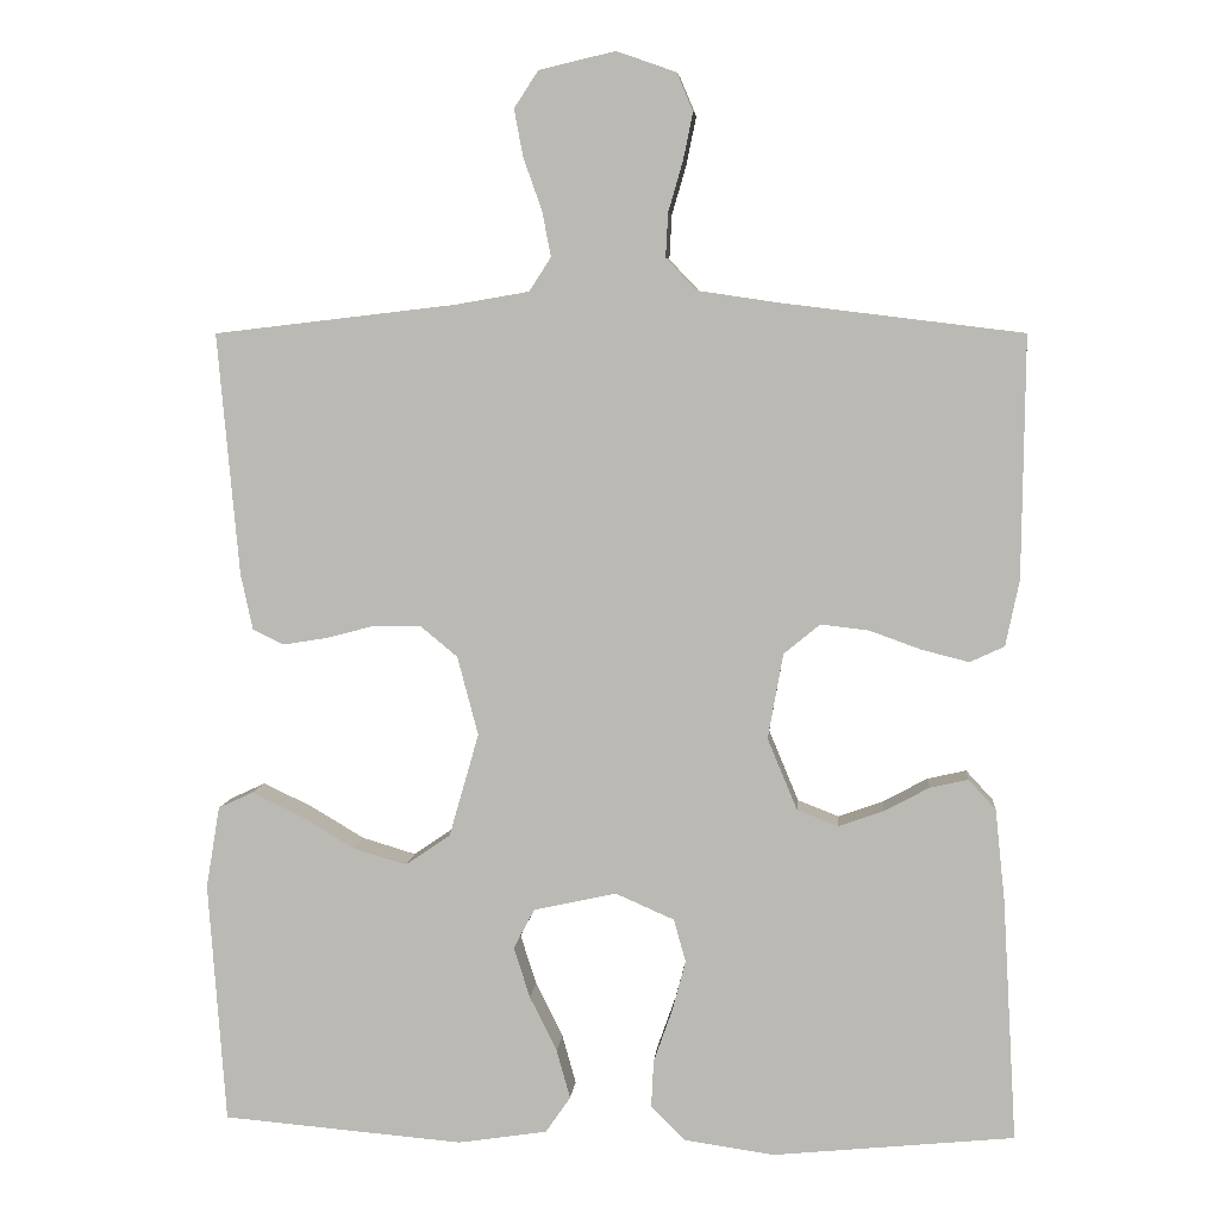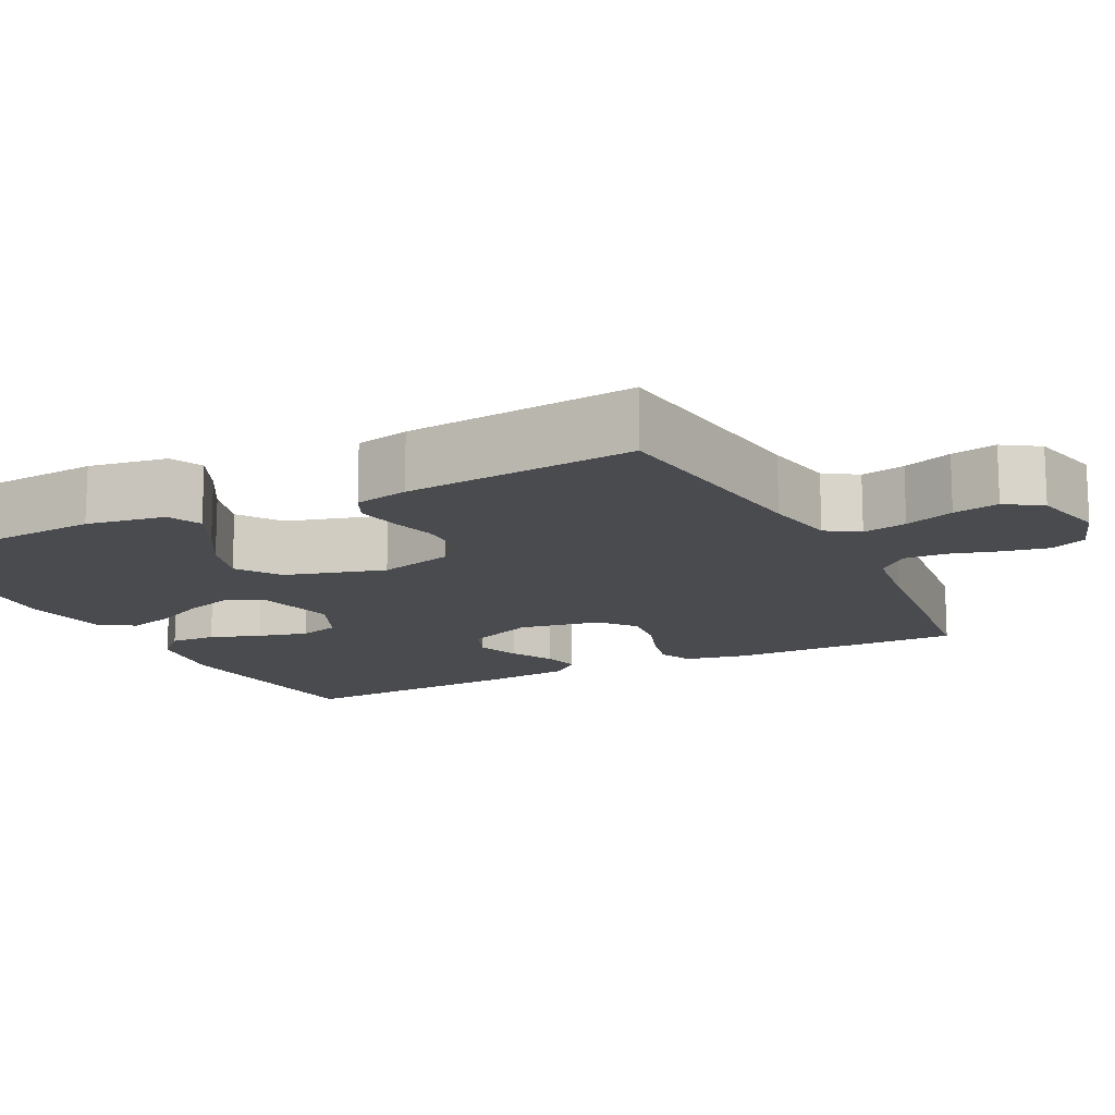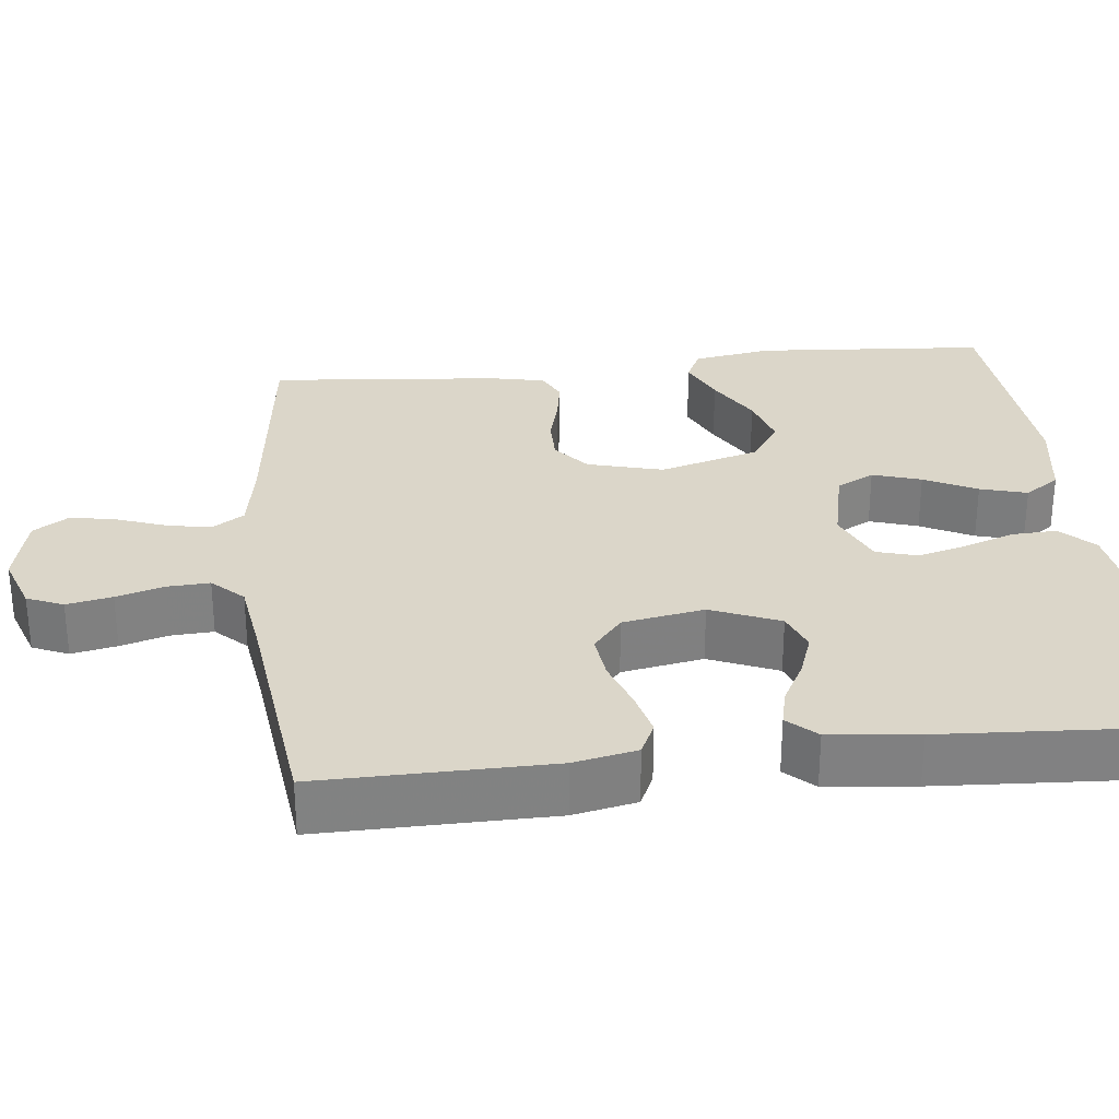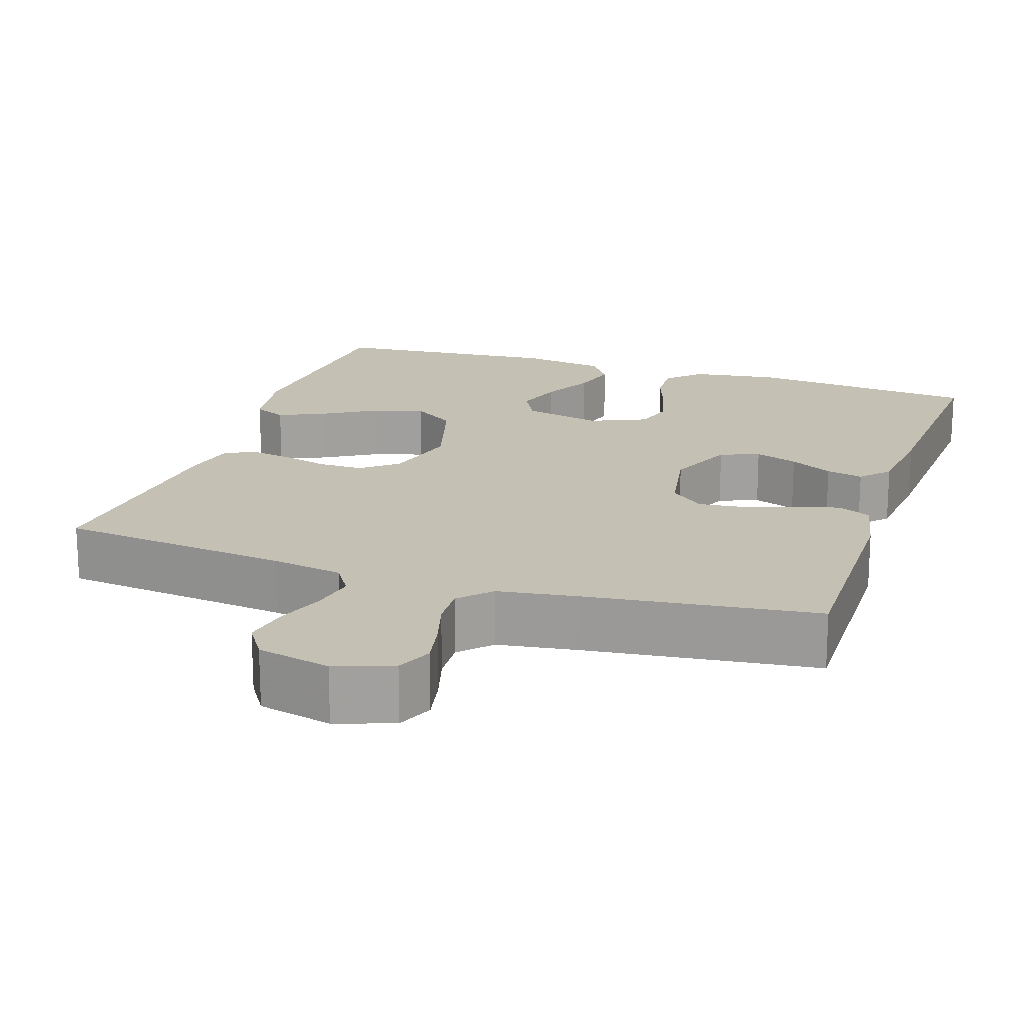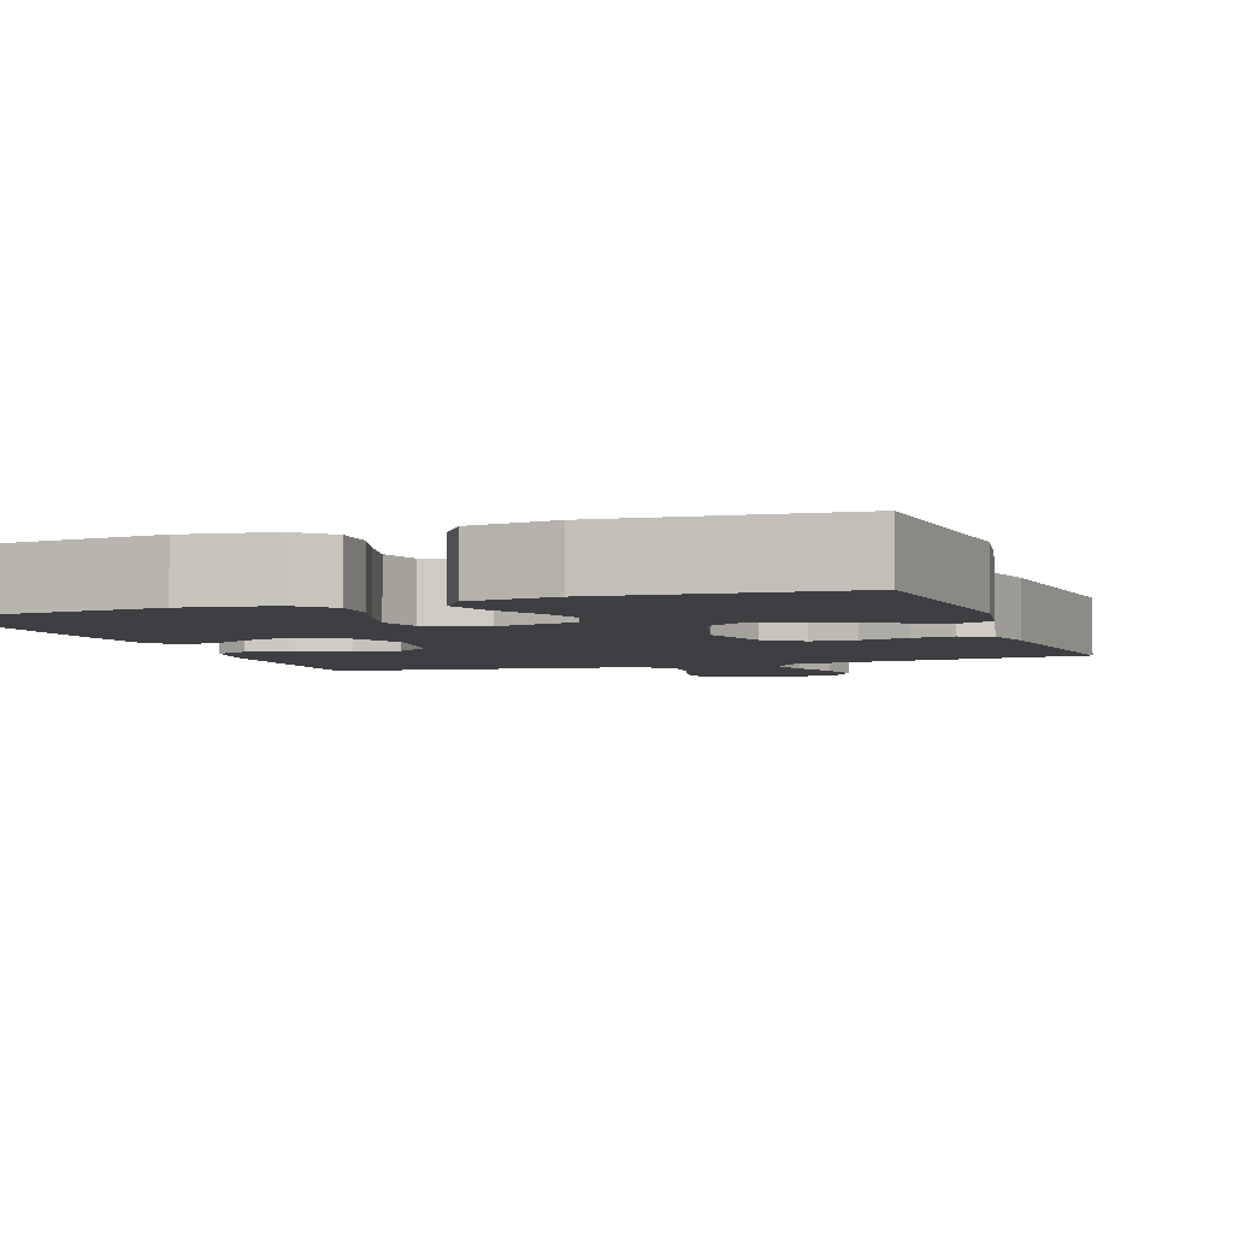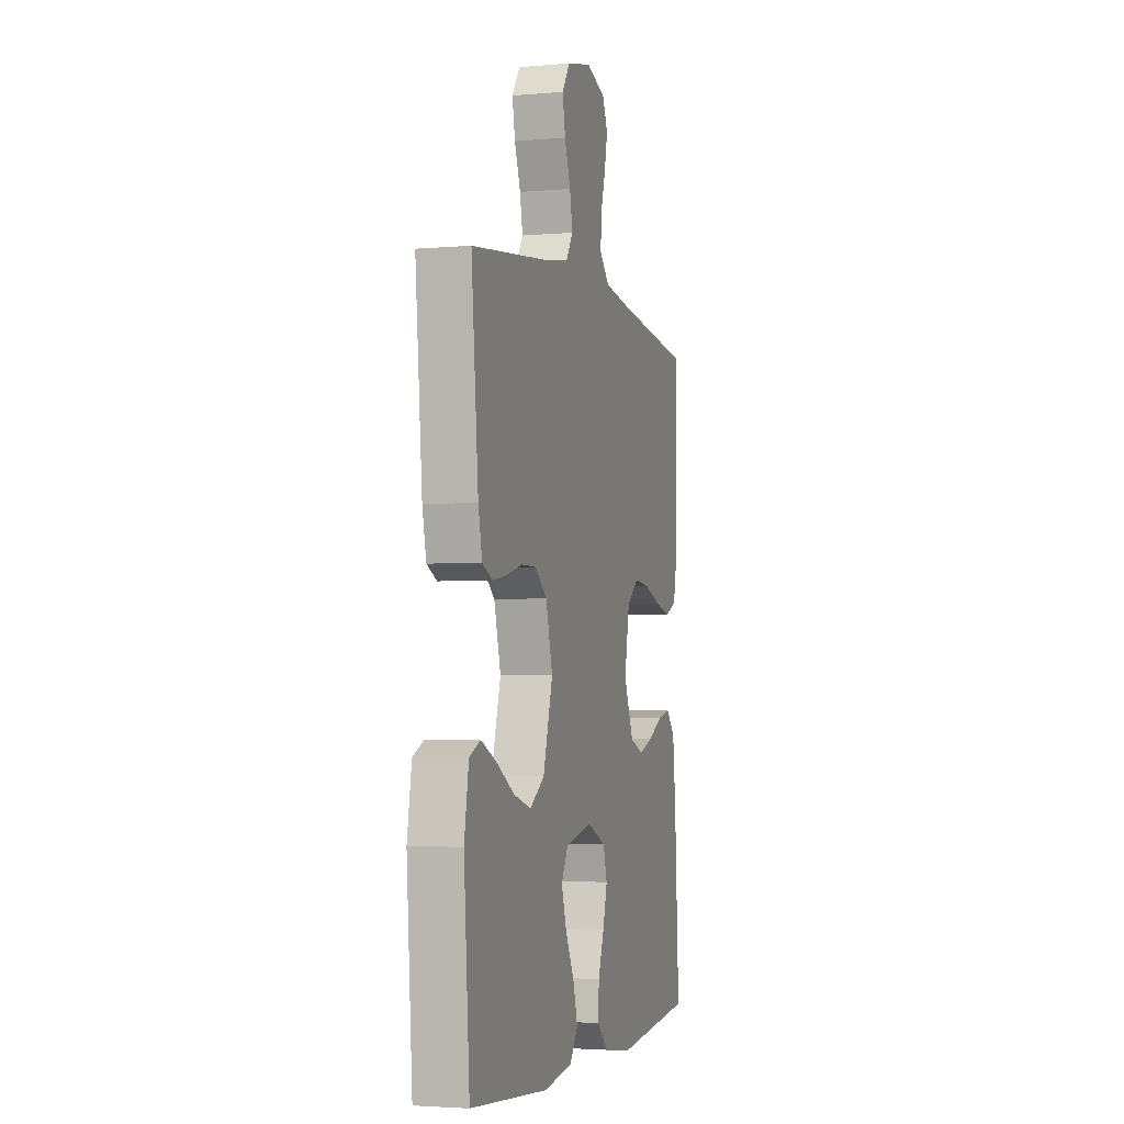
<metadata>
{"format":"obj","ext":"obj","renderer":"f3d","projection":"perspective","resolution":1024,"background":"white","views":[{"elev":5.8,"azim":5.1,"up":"+Z"},{"elev":-14.3,"azim":-63.1,"up":"+Y"},{"elev":29.8,"azim":83.8,"up":"+Y"},{"elev":18.4,"azim":18.4,"up":"+Y"},{"elev":-4.3,"azim":-160.7,"up":"+Y"},{"elev":-3.2,"azim":-73.4,"up":"+Z"}]}
</metadata>
<code>
v 0.5 0.07 0.5
v 0.496 0.07 0.2
v 0.479 0.07 0.118
v 0.436 0.07 0.098
v 0.377 0.07 0.113
v 0.313 0.07 0.136
v 0.253 0.07 0.143
v 0.208 0.07 0.106
v 0.189 0.07 0
v 0.226 0.07 -0.089
v 0.277 0.07 -0.109
v 0.333 0.07 -0.089
v 0.389 0.07 -0.059
v 0.437 0.07 -0.048
v 0.471 0.07 -0.085
v 0.483 0.07 -0.2
v 0.5 0.07 -0.5
v 0.2 0.07 -0.53
v 0.087 0.07 -0.514
v 0.045 0.07 -0.472
v 0.048 0.07 -0.413
v 0.071 0.07 -0.348
v 0.088 0.07 -0.284
v 0.073 0.07 -0.231
v 0 0.07 -0.199
v -0.103 0.07 -0.222
v -0.129 0.07 -0.271
v -0.109 0.07 -0.334
v -0.075 0.07 -0.402
v -0.058 0.07 -0.463
v -0.089 0.07 -0.508
v -0.2 0.07 -0.525
v -0.5 0.07 -0.5
v -0.522 0.07 -0.2
v -0.505 0.07 -0.098
v -0.462 0.07 -0.078
v -0.402 0.07 -0.106
v -0.333 0.07 -0.147
v -0.266 0.07 -0.167
v -0.21 0.07 -0.129
v -0.173 0.07 0
v -0.199 0.07 0.098
v -0.245 0.07 0.136
v -0.303 0.07 0.136
v -0.364 0.07 0.12
v -0.419 0.07 0.111
v -0.458 0.07 0.13
v -0.473 0.07 0.2
v -0.5 0.07 0.5
v -0.2 0.07 0.535
v -0.107 0.07 0.551
v -0.08 0.07 0.593
v -0.091 0.07 0.65
v -0.114 0.07 0.714
v -0.125 0.07 0.773
v -0.095 0.07 0.819
v 0 0.07 0.841
v 0.074 0.07 0.815
v 0.094 0.07 0.768
v 0.082 0.07 0.709
v 0.064 0.07 0.647
v 0.061 0.07 0.592
v 0.099 0.07 0.552
v 0.2 0.07 0.537
v 0.5 0 0.5
v 0.496 0 0.2
v 0.479 0 0.118
v 0.436 0 0.098
v 0.377 0 0.113
v 0.313 0 0.136
v 0.253 0 0.143
v 0.208 0 0.106
v 0.189 0 0
v 0.226 0 -0.089
v 0.277 0 -0.109
v 0.333 0 -0.089
v 0.389 0 -0.059
v 0.437 0 -0.048
v 0.471 0 -0.085
v 0.483 0 -0.2
v 0.5 0 -0.5
v 0.2 0 -0.53
v 0.087 0 -0.514
v 0.045 0 -0.472
v 0.048 0 -0.413
v 0.071 0 -0.348
v 0.088 0 -0.284
v 0.073 0 -0.231
v 0 0 -0.199
v -0.103 0 -0.222
v -0.129 0 -0.271
v -0.109 0 -0.334
v -0.075 0 -0.402
v -0.058 0 -0.463
v -0.089 0 -0.508
v -0.2 0 -0.525
v -0.5 0 -0.5
v -0.522 0 -0.2
v -0.505 0 -0.098
v -0.462 0 -0.078
v -0.402 0 -0.106
v -0.333 0 -0.147
v -0.266 0 -0.167
v -0.21 0 -0.129
v -0.173 0 0
v -0.199 0 0.098
v -0.245 0 0.136
v -0.303 0 0.136
v -0.364 0 0.12
v -0.419 0 0.111
v -0.458 0 0.13
v -0.473 0 0.2
v -0.5 0 0.5
v -0.2 0 0.535
v -0.107 0 0.551
v -0.08 0 0.593
v -0.091 0 0.65
v -0.114 0 0.714
v -0.125 0 0.773
v -0.095 0 0.819
v 0 0 0.841
v 0.074 0 0.815
v 0.094 0 0.768
v 0.082 0 0.709
v 0.064 0 0.647
v 0.061 0 0.592
v 0.099 0 0.552
v 0.2 0 0.537
f 58 59 60 61
f 56 57 58 61
f 56 61 62
f 53 54 55 56
f 52 53 56 62
f 51 52 62 63
f 47 48 49 50
f 44 45 46 47
f 44 47 50 51
f 35 36 37 38
f 35 38 39
f 34 35 39
f 33 34 39
f 32 33 39 40
f 28 29 30 31
f 27 28 31 32
f 19 20 21 22
f 19 22 23
f 18 19 23
f 17 18 23 24
f 15 16 17 24
f 12 13 14 15
f 11 12 15 24
f 3 4 5 6
f 3 6 7
f 64 1 2 3
f 64 3 7
f 63 64 7 8
f 43 44 51 63
f 42 43 63 8
f 41 42 8 9
f 27 32 40 41
f 26 27 41
f 25 26 41 9
f 10 11 24 25
f 9 10 25
f 125 124 123 122
f 125 122 121 120
f 126 125 120
f 120 119 118 117
f 126 120 117 116
f 127 126 116 115
f 114 113 112 111
f 111 110 109 108
f 115 114 111 108
f 102 101 100 99
f 103 102 99
f 103 99 98
f 103 98 97
f 104 103 97 96
f 95 94 93 92
f 96 95 92 91
f 86 85 84 83
f 87 86 83
f 87 83 82
f 88 87 82 81
f 88 81 80 79
f 79 78 77 76
f 88 79 76 75
f 70 69 68 67
f 71 70 67
f 67 66 65 128
f 71 67 128
f 72 71 128 127
f 127 115 108 107
f 72 127 107 106
f 73 72 106 105
f 105 104 96 91
f 105 91 90
f 73 105 90 89
f 89 88 75 74
f 89 74 73
f 1 65 66 2
f 2 66 67 3
f 3 67 68 4
f 4 68 69 5
f 5 69 70 6
f 6 70 71 7
f 7 71 72 8
f 8 72 73 9
f 9 73 74 10
f 10 74 75 11
f 11 75 76 12
f 12 76 77 13
f 13 77 78 14
f 14 78 79 15
f 15 79 80 16
f 16 80 81 17
f 17 81 82 18
f 18 82 83 19
f 19 83 84 20
f 20 84 85 21
f 21 85 86 22
f 22 86 87 23
f 23 87 88 24
f 24 88 89 25
f 25 89 90 26
f 26 90 91 27
f 27 91 92 28
f 28 92 93 29
f 29 93 94 30
f 30 94 95 31
f 31 95 96 32
f 32 96 97 33
f 33 97 98 34
f 34 98 99 35
f 35 99 100 36
f 36 100 101 37
f 37 101 102 38
f 38 102 103 39
f 39 103 104 40
f 40 104 105 41
f 41 105 106 42
f 42 106 107 43
f 43 107 108 44
f 44 108 109 45
f 45 109 110 46
f 46 110 111 47
f 47 111 112 48
f 48 112 113 49
f 49 113 114 50
f 50 114 115 51
f 51 115 116 52
f 52 116 117 53
f 53 117 118 54
f 54 118 119 55
f 55 119 120 56
f 56 120 121 57
f 57 121 122 58
f 58 122 123 59
f 59 123 124 60
f 60 124 125 61
f 61 125 126 62
f 62 126 127 63
f 63 127 128 64
f 64 128 65 1

</code>
